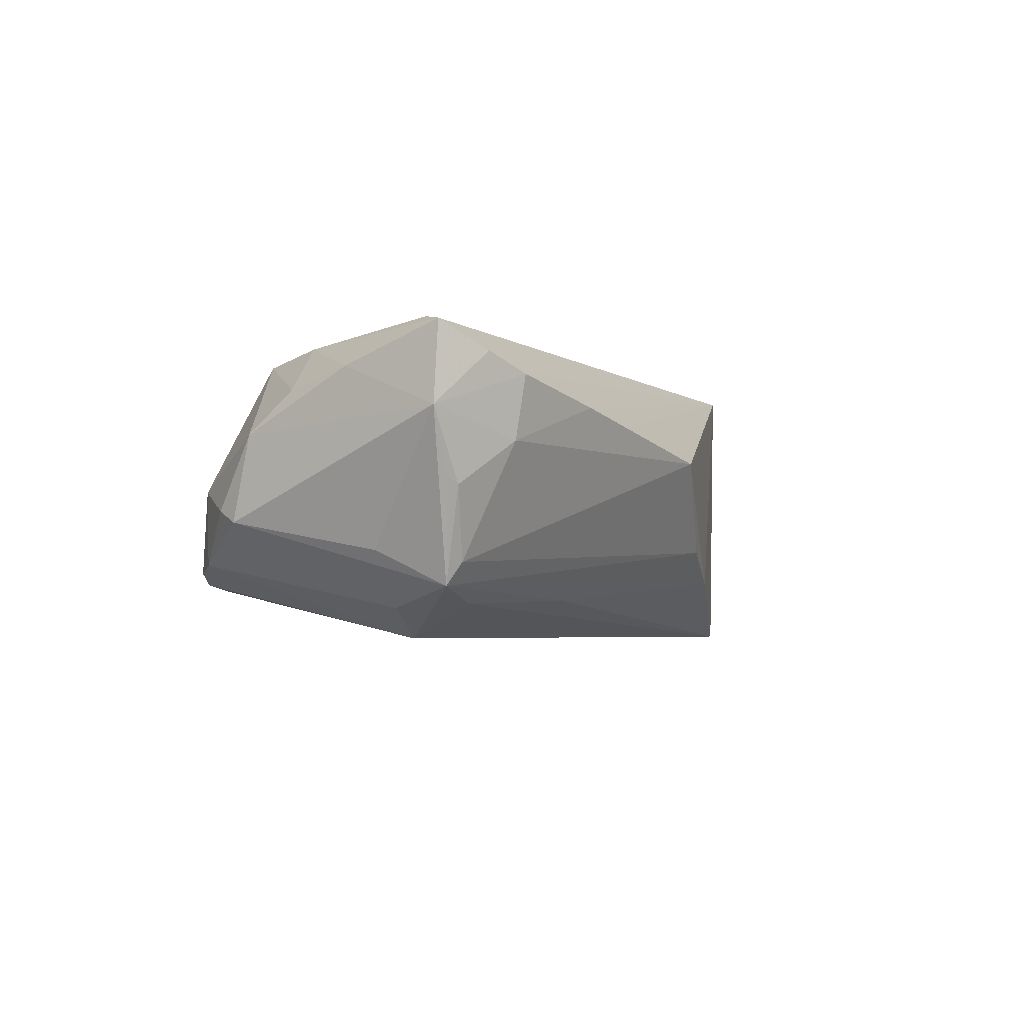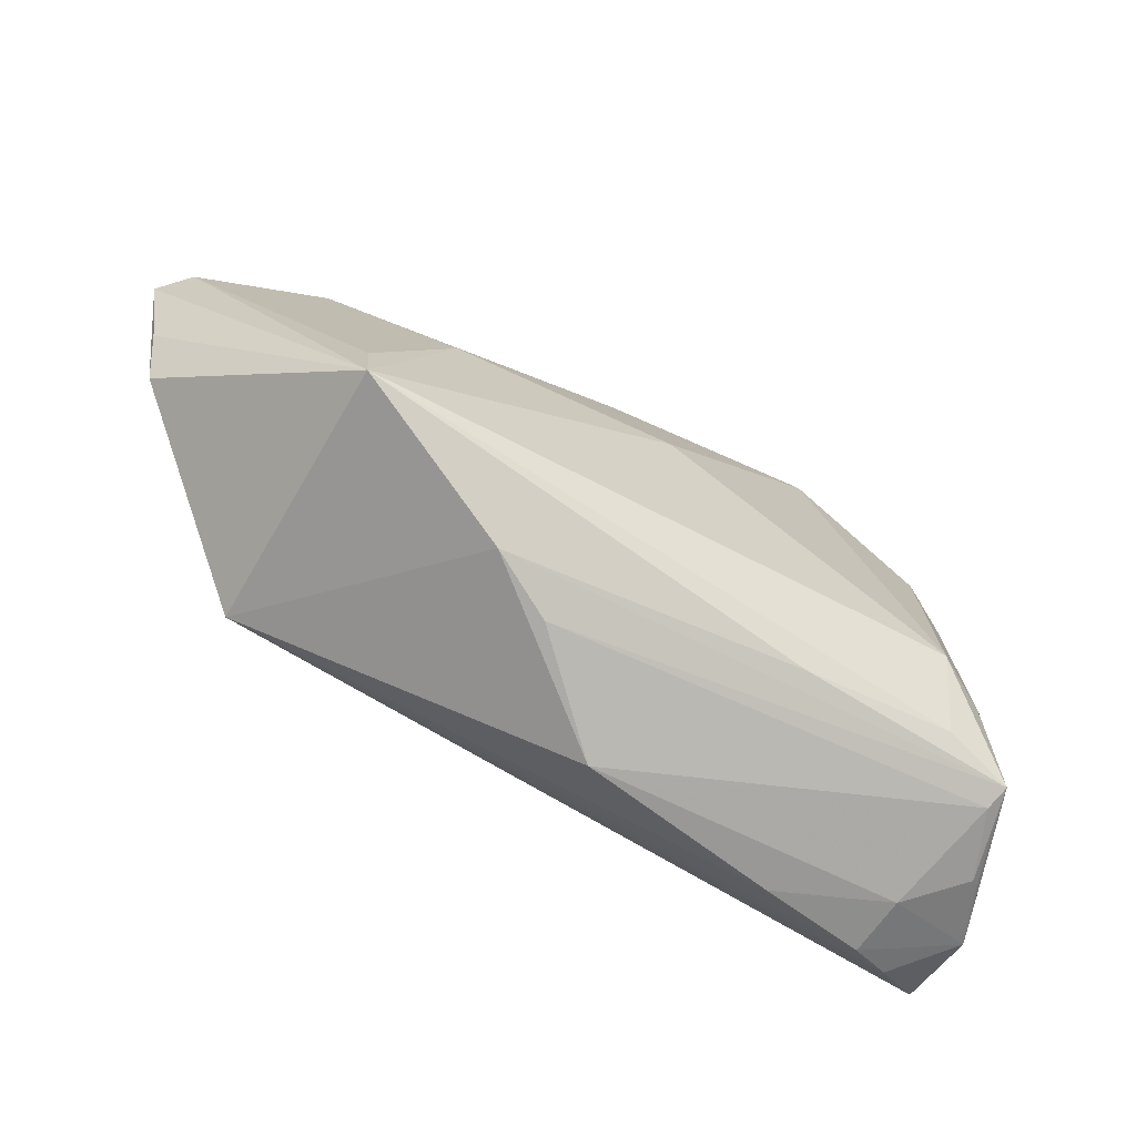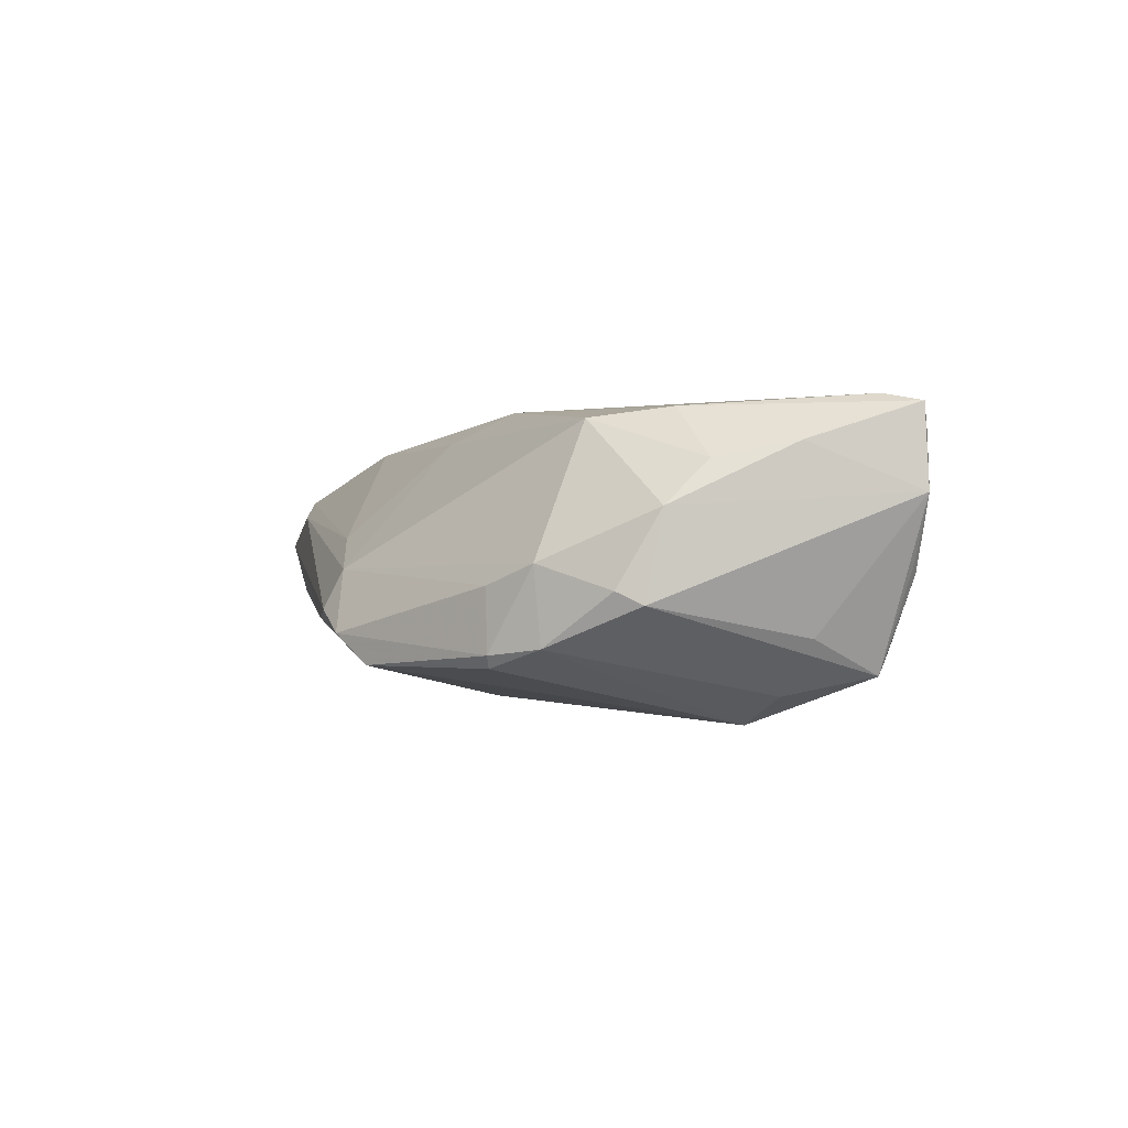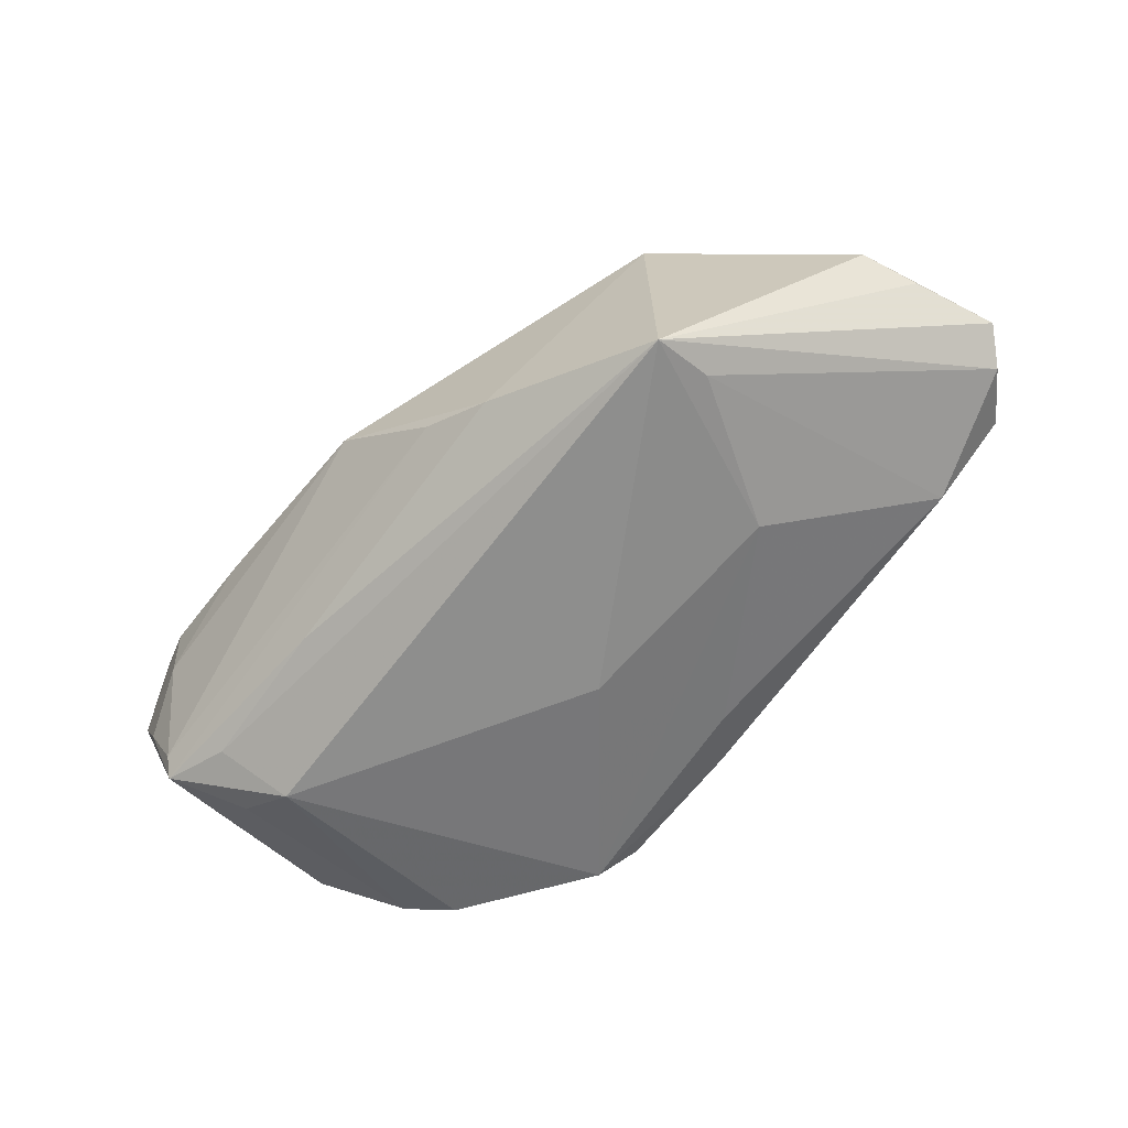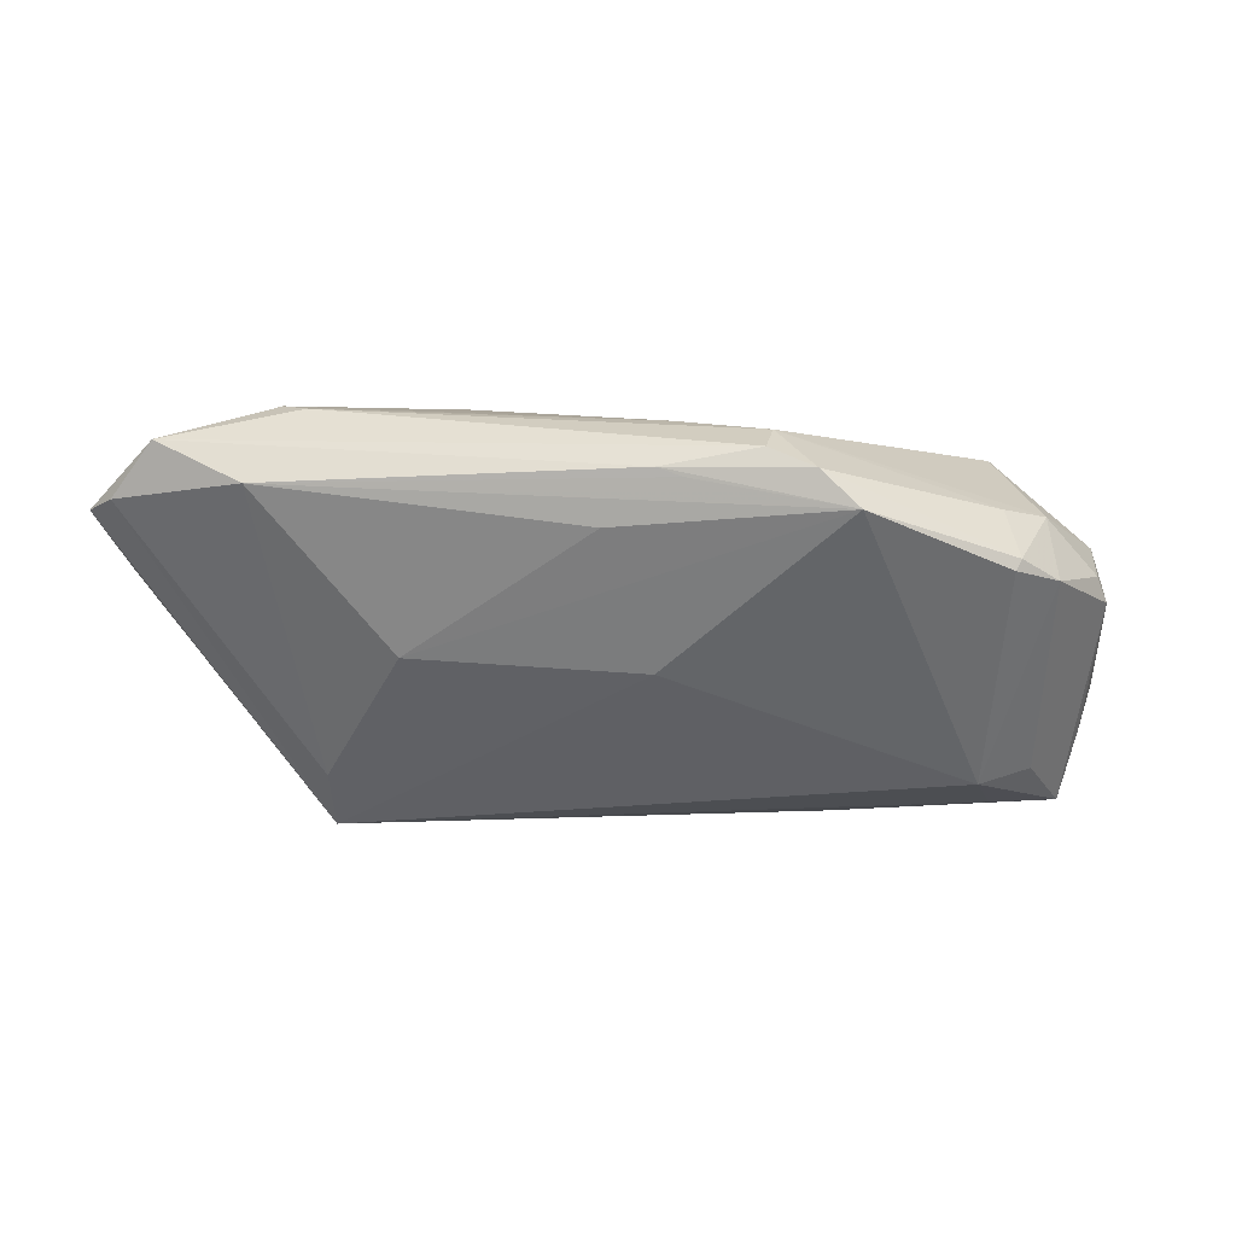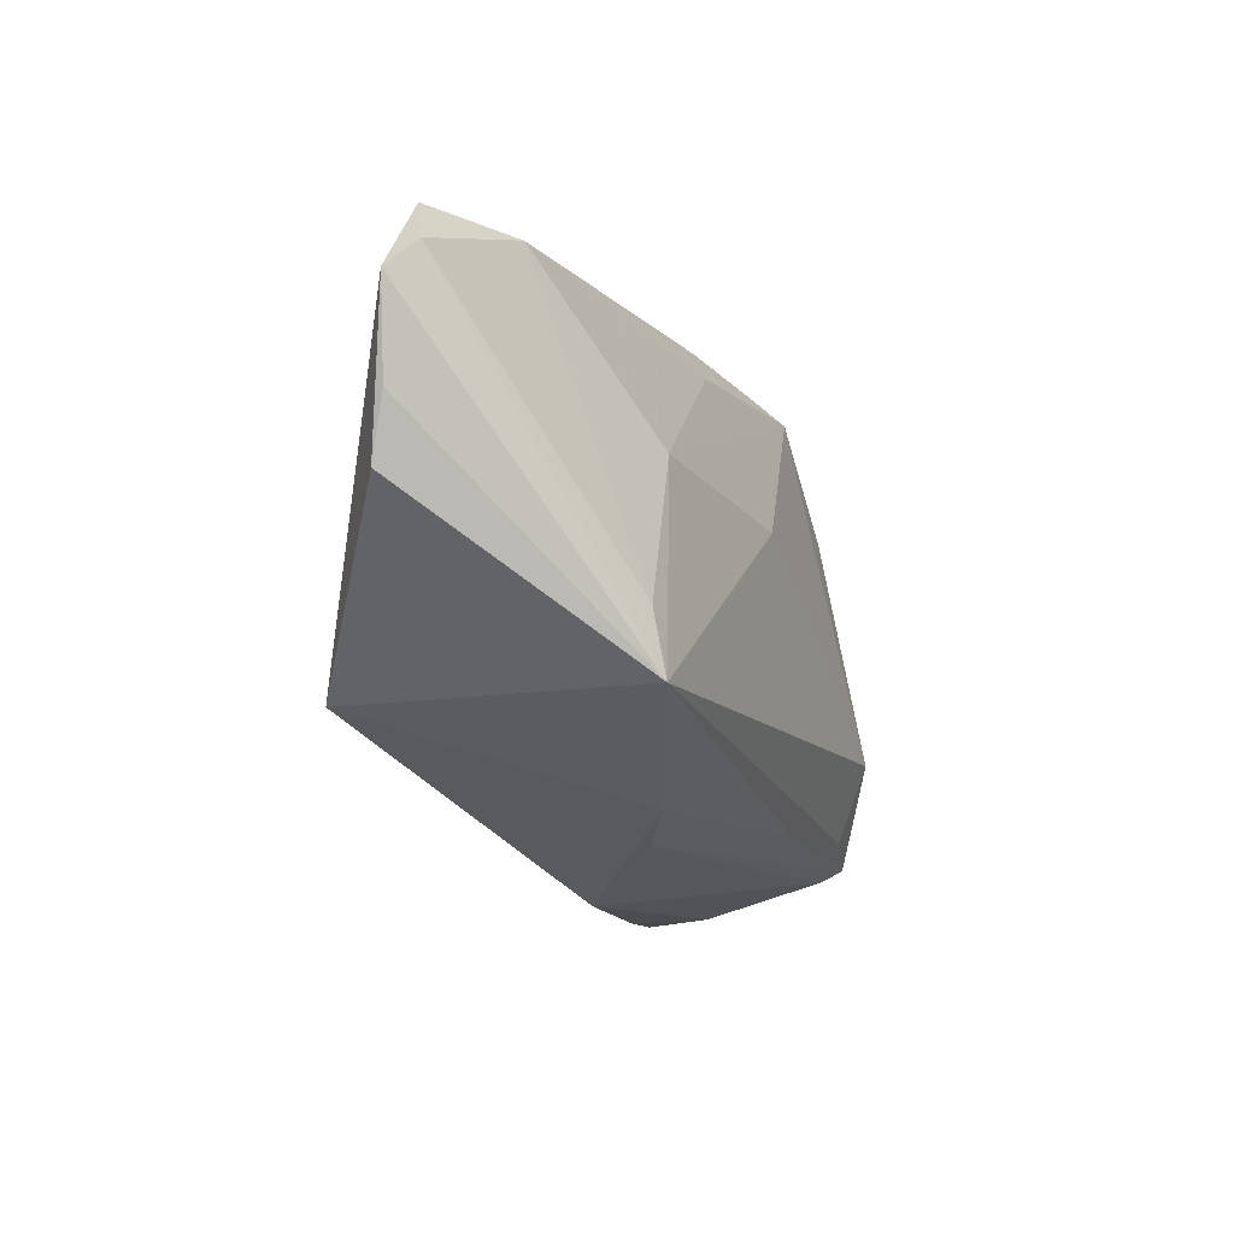
<metadata>
{"format":"obj","ext":"obj","renderer":"f3d","projection":"perspective","resolution":1024,"background":"white","views":[{"elev":-3.9,"azim":-56.3,"up":"+Z"},{"elev":-59.7,"azim":150.5,"up":"+Y"},{"elev":-0.1,"azim":-100.3,"up":"+Z"},{"elev":-66.4,"azim":52.3,"up":"+Z"},{"elev":-40.6,"azim":-174.0,"up":"+Z"},{"elev":-10.3,"azim":109.9,"up":"+Y"}]}
</metadata>
<code>
v 0.004503 0.02669 -0.01058
v -0.0384 -0.03025 0.01092
v -0.04737 -0.02611 -0.0007903
v 0.06138 0.02279 0.001216
v -0.04034 -0.01395 -0.01466
v -0.04687 -0.02279 0.01682
v -0.003189 0.02862 0.002359
v -0.03909 -0.02937 0.003556
v -0.04321 0.01203 -0.009403
v -0.01308 0.03203 -0.005841
v -0.03825 0.006459 0.0145
v -0.04277 0.0127 -0.0006463
v -0.03573 -0.02077 -0.01417
v -0.03815 0.01661 -0.01157
v -0.004528 0.03075 -0.008116
v -0.04901 0.0006012 0.005081
v -0.02498 -0.03044 0.008529
v -0.04392 -0.02351 -0.01242
v -0.01599 -0.03003 0.007281
v -0.04833 0.005467 -0.003439
v -0.04362 -0.02894 0.01297
v 0.03902 -0.004802 -0.0163
v -0.02243 0.02798 -0.01183
v 0.05793 0.00551 0.003476
v 0.0005261 0.009836 -0.01675
v 0.05205 0.03203 0.002002
v -0.04765 -0.004576 0.01001
v 0.0003061 -0.02992 0.003978
v -0.01714 -0.02144 -0.01351
v -0.01827 0.03096 -0.00841
v 0.01165 -0.0246 -0.006741
v -0.04929 0.002589 -0.004897
v 0.01979 0.02181 0.0135
v 0.04181 0.03088 -0.004435
v -0.03781 0.01687 -0.002952
v 0.03944 -0.01277 0.01682
v -0.01321 0.009965 0.01682
v -0.04656 -0.01574 -0.008404
v 0.01944 -0.02171 -0.01058
v -0.001701 0.03159 -0.007164
v -0.04946 -0.01368 0.0118
v -0.04131 -0.002472 0.01565
v 0.03884 0.02993 0.007787
v -0.03893 0.01691 -0.01016
v -0.01389 0.02981 -0.001267
v 0.03572 0.03118 0.005777
v -0.005113 0.01647 0.01346
v -0.03397 -0.01177 -0.0181
v -0.04623 -0.02674 -0.001648
v 0.02789 0.01241 -0.01422
v 0.03928 -0.01215 -0.01781
v -0.04291 -0.02493 -0.009812
v -0.04958 -0.02646 0.01592
v 0.05938 0.0124 0.001755
v -0.05059 -0.02659 0.006571
v 0.0577 0.02638 -0.0009206
f 51 24 36
f 36 24 4
f 4 51 56
f 54 51 4
f 4 24 54
f 54 24 51
f 2 55 8
f 2 36 21
f 21 55 2
f 37 42 6
f 6 36 37
f 28 36 19
f 51 36 39
f 39 36 28
f 28 31 39
f 39 31 18
f 32 18 38
f 38 55 32
f 18 55 38
f 13 48 51
f 18 48 13
f 51 48 25
f 25 50 51
f 22 56 51
f 51 50 22
f 34 56 22
f 22 50 34
f 26 56 34
f 4 56 26
f 2 8 17
f 17 8 28
f 28 19 17
f 17 36 2
f 17 19 36
f 28 8 52
f 18 31 52
f 52 31 28
f 53 21 36
f 36 6 53
f 55 21 53
f 53 6 42
f 51 39 29
f 29 39 18
f 29 13 51
f 18 13 29
f 32 55 16
f 32 16 20
f 20 16 12
f 44 14 9
f 32 20 9
f 9 12 44
f 9 20 12
f 9 14 48
f 34 50 1
f 43 36 4
f 4 26 43
f 43 26 46
f 49 8 55
f 49 52 8
f 18 52 49
f 12 16 11
f 11 42 37
f 42 11 27
f 27 11 16
f 55 53 41
f 41 16 55
f 41 27 16
f 41 53 42
f 42 27 41
f 5 48 18
f 5 9 48
f 5 18 32
f 32 9 5
f 37 36 33
f 36 43 33
f 3 55 18
f 18 49 3
f 3 49 55
f 48 14 23
f 23 14 44
f 34 1 23
f 23 15 34
f 23 25 48
f 50 25 23
f 23 1 50
f 40 26 34
f 34 15 40
f 15 23 40
f 44 12 35
f 12 11 45
f 45 35 12
f 47 45 11
f 47 11 37
f 37 33 47
f 35 45 30
f 30 23 44
f 44 35 30
f 30 40 23
f 7 47 33
f 45 47 7
f 7 33 43
f 7 43 46
f 46 45 7
f 10 30 45
f 10 45 46
f 40 30 10
f 46 26 10
f 26 40 10

</code>
